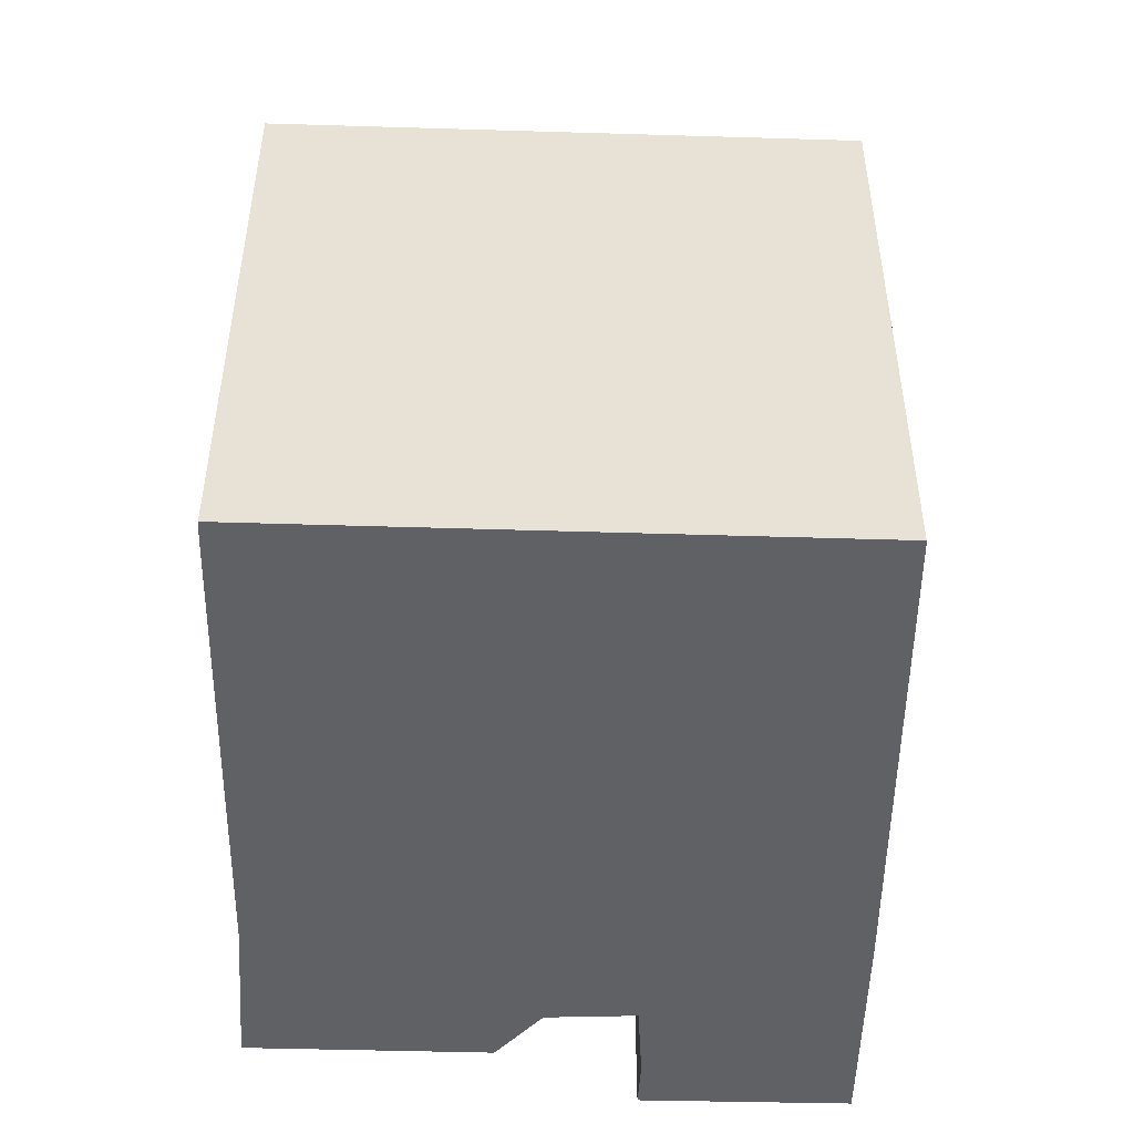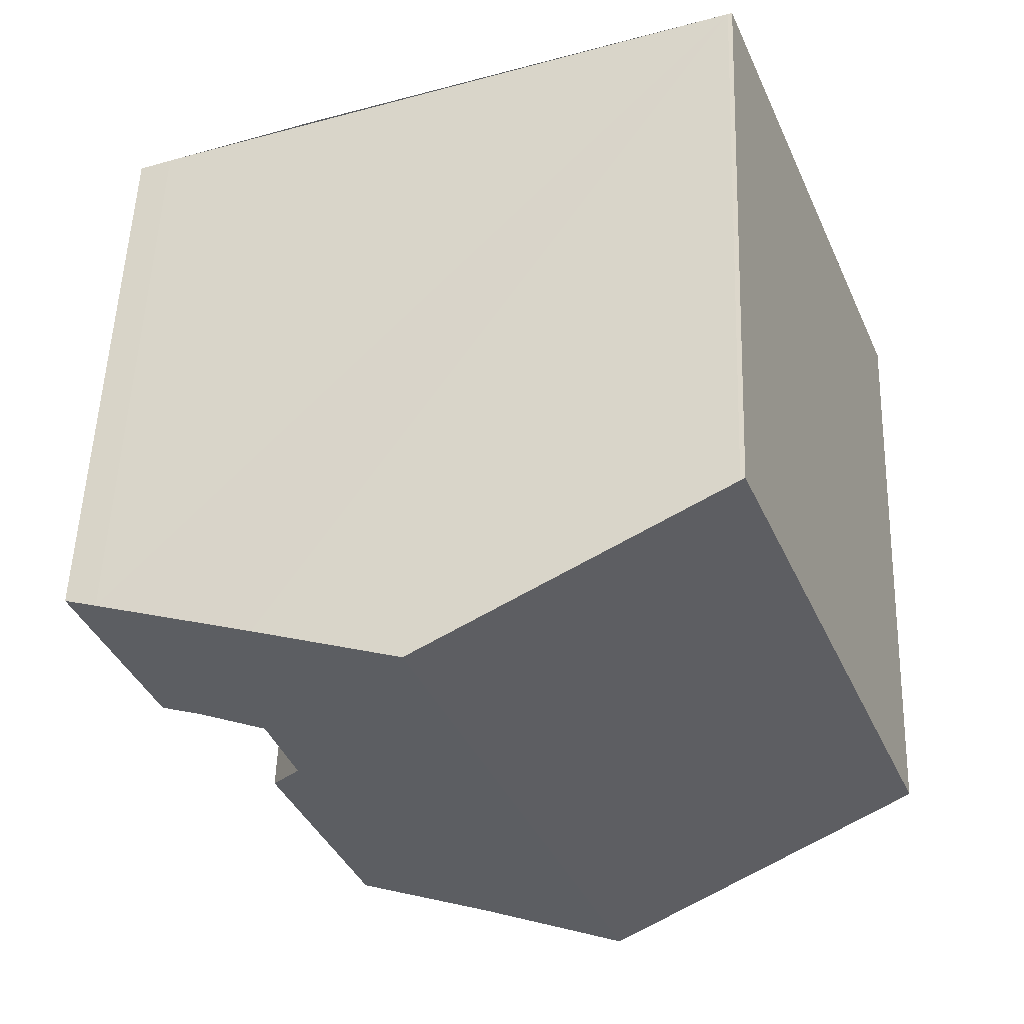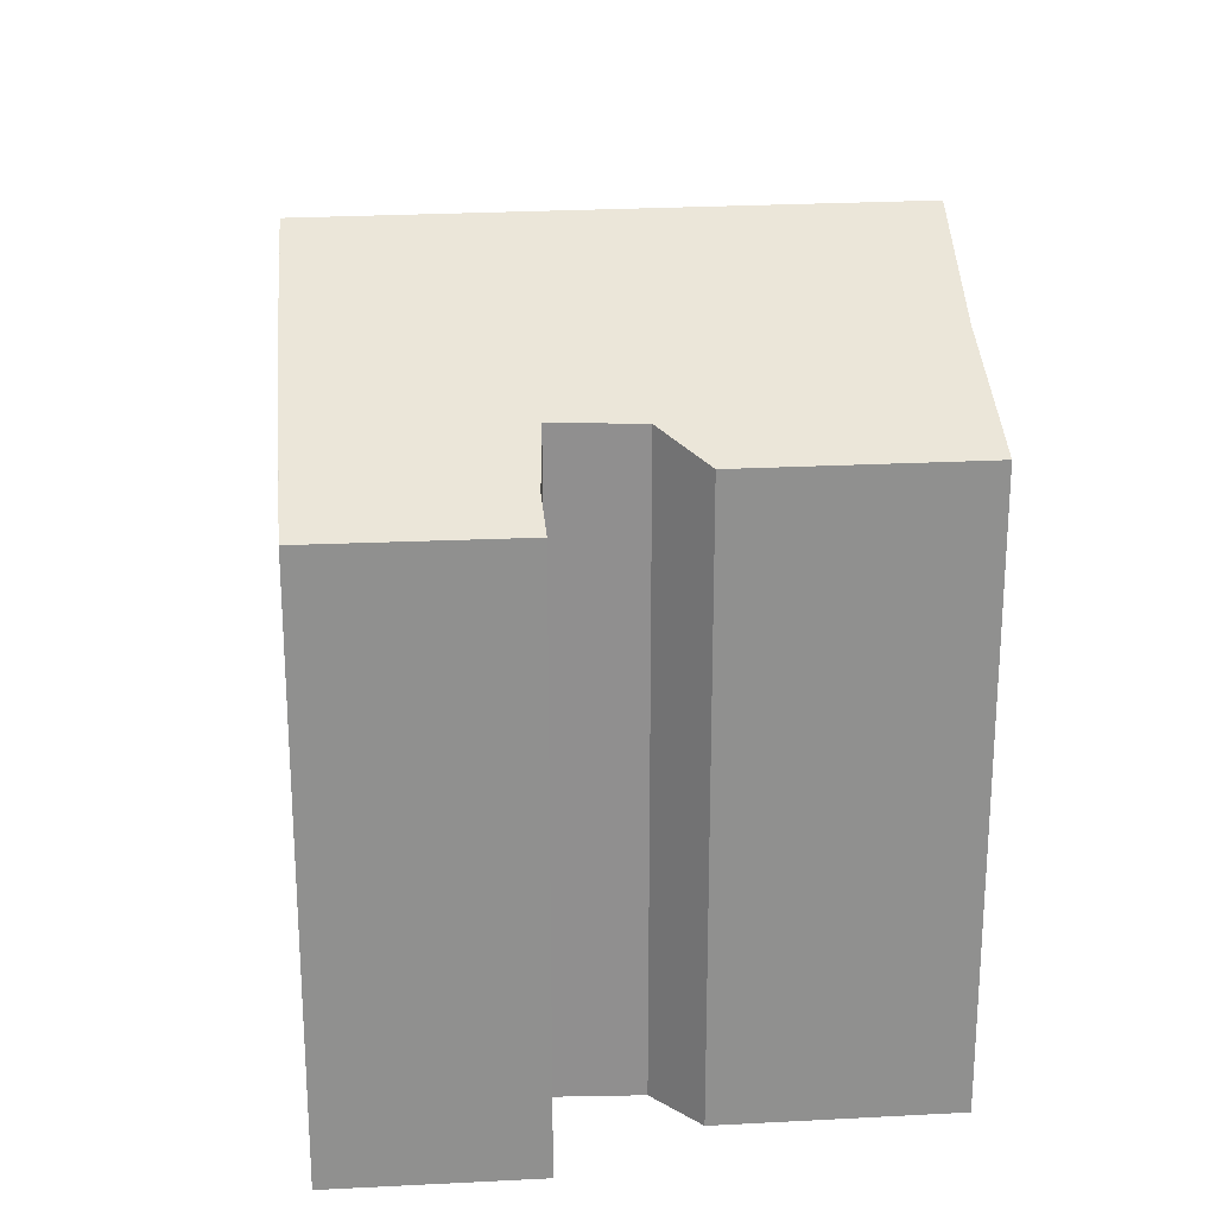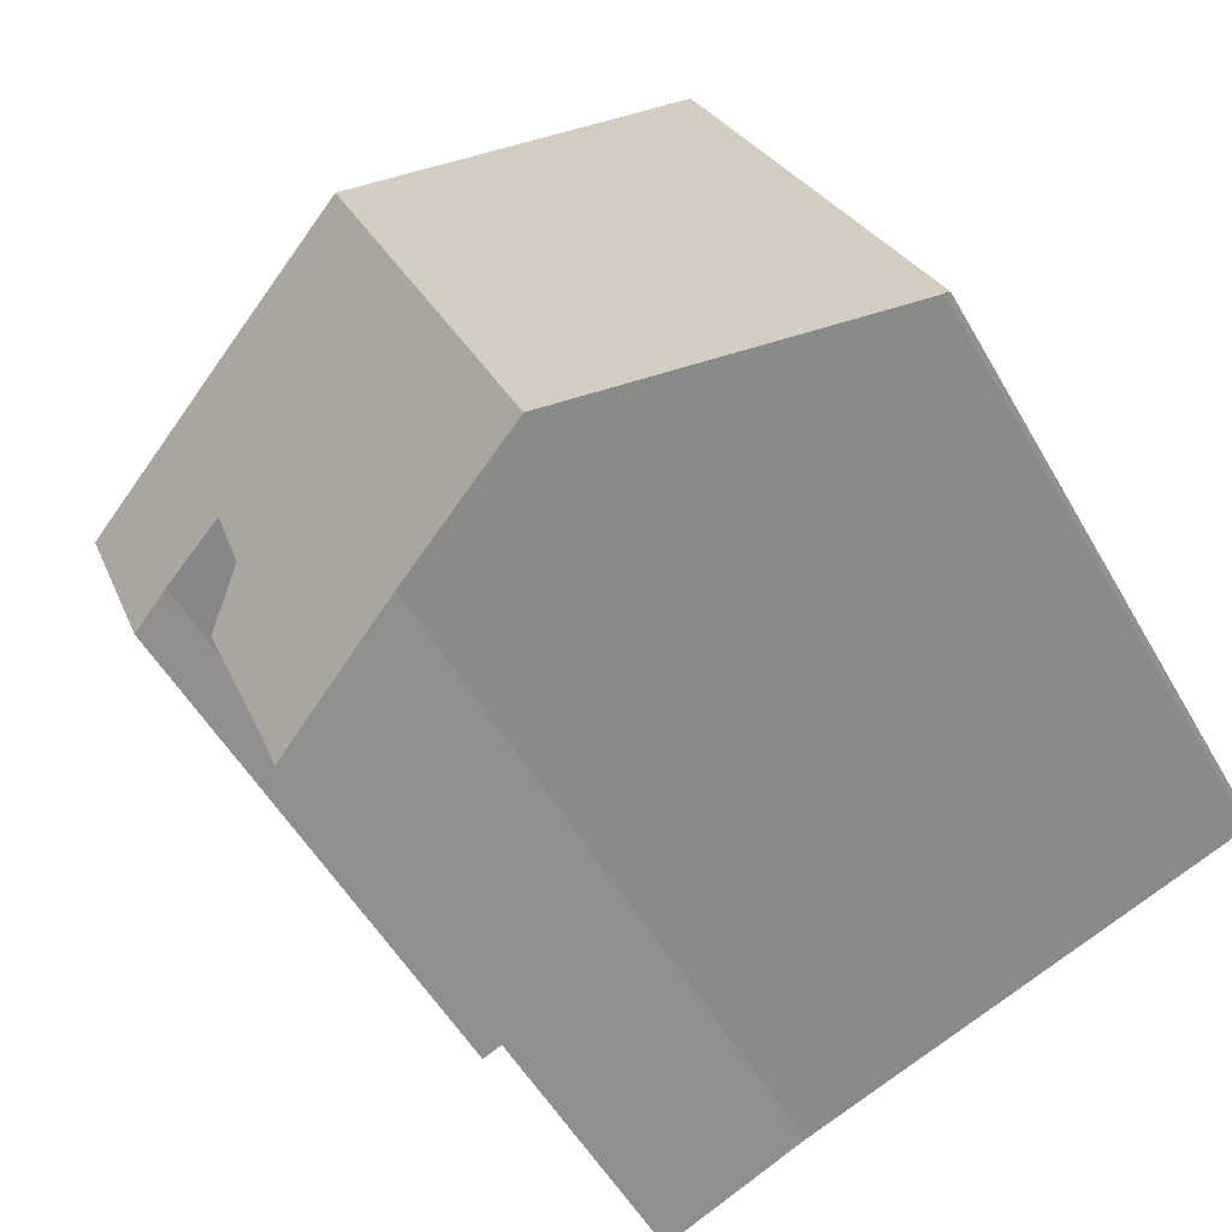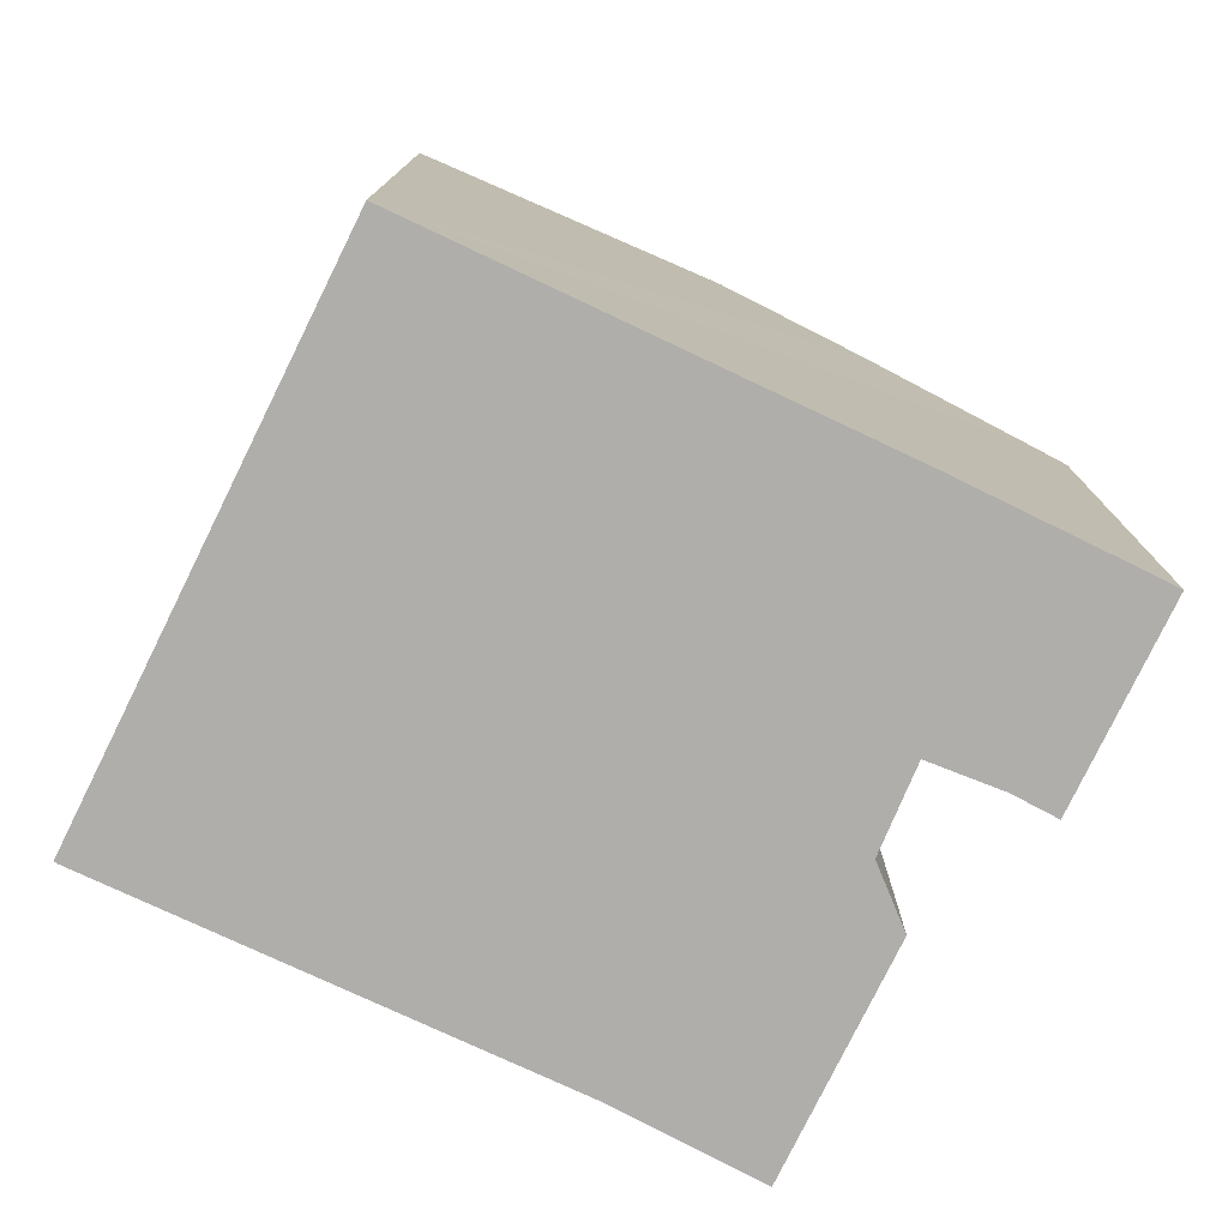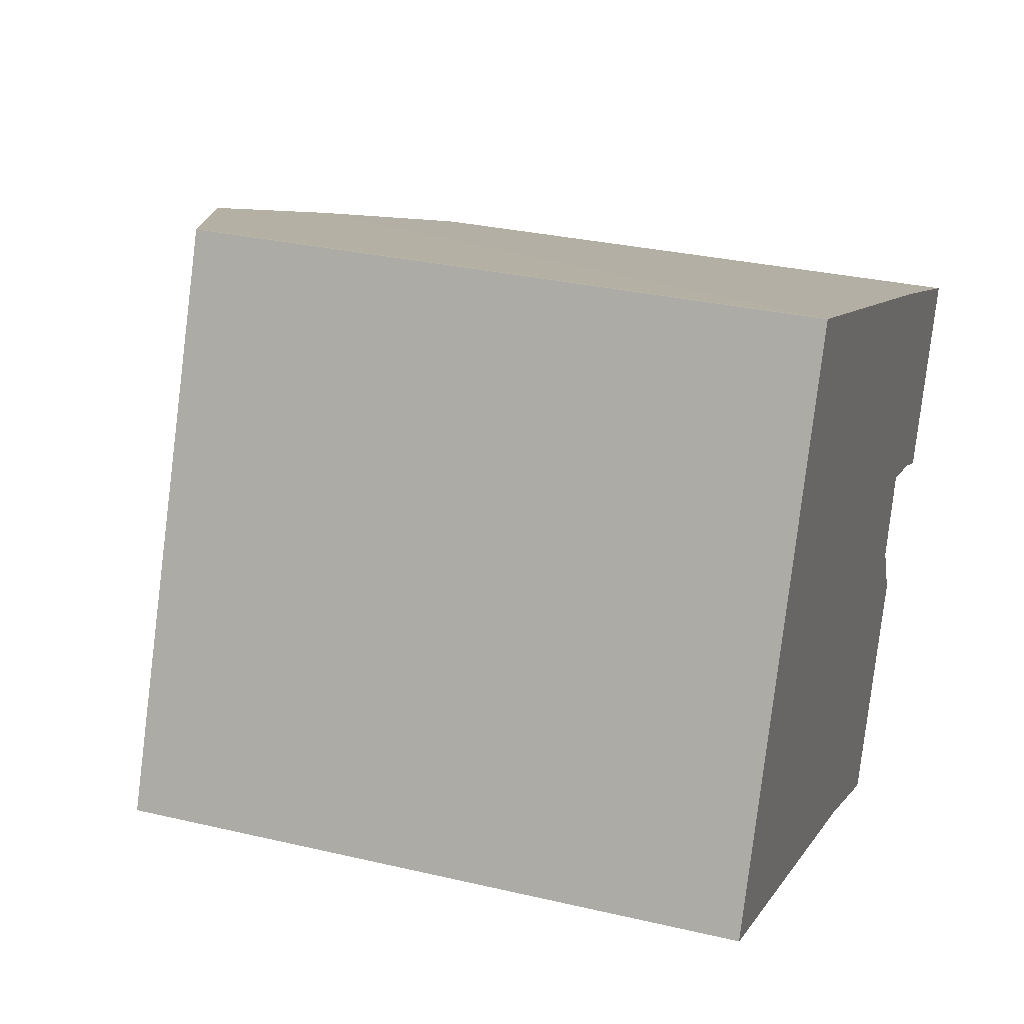
<metadata>
{"format":"obj","ext":"obj","renderer":"f3d","projection":"perspective","resolution":1024,"background":"white","views":[{"elev":-50.4,"azim":-70.1,"up":"+Y"},{"elev":52.8,"azim":-178.0,"up":"+Z"},{"elev":24.8,"azim":106.6,"up":"+Y"},{"elev":-53.5,"azim":-150.8,"up":"+Z"},{"elev":-77.8,"azim":-4.5,"up":"+Y"},{"elev":29.7,"azim":-70.9,"up":"+Z"}]}
</metadata>
<code>
v  8.204 20.08 -3.065
v  6.488 16.94 14.26
v  14 20.08 11.42
v  5.81 16.66 14.51
v  0 16.66 1.02e-15
v  0.639 16.93 -0.25
v  12.15 18.43 -4.533
v  18.33 16.82 -0.216
v  15.96 16.81 -6.186
v  17.48 17.36 1.432
v  18.24 17.42 3.701
v  23.36 16.16 7.775
v  22.44 16.54 8.143
v  22.26 16.62 8.215
v  18 18.41 9.901
v  20.21 16.62 3.098
v  21.34 16.14 2.605
v  20.18 16.63 3.11
v  12.15 2.776e-16 -4.533
v  15.96 3.788e-16 -6.186
v  0.127 16.71 -0.059
v  0.639 1.531e-17 -0.25
v  0.127 3.613e-18 -0.059
v  8.204 1.877e-16 -3.065
v  0 0 0
v  20.18 -1.904e-16 3.11
v  21.34 -1.595e-16 2.605
v  20.21 -1.897e-16 3.098
v  18.24 -2.266e-16 3.701
v  5.81 -8.887e-16 14.51
v  5.93 -8.863e-16 14.47
v  5.93 16.71 14.47
v  22.44 -4.986e-16 8.143
v  6.488 -8.734e-16 14.26
v  14 -6.991e-16 11.42
v  22.26 -5.03e-16 8.215
v  18 -6.063e-16 9.901
v  23.36 -4.761e-16 7.775
v  18.33 1.323e-17 -0.216
v  17.48 -8.768e-17 1.432
g defaultobject
f 1 2 3
f 2 1 4
f 4 1 5
f 5 1 6
f 7 8 9
f 8 7 1
f 8 1 10
f 10 1 3
f 10 3 11
f 11 3 12
f 12 3 13
f 13 3 14
f 14 3 15
f 16 12 17
f 12 16 18
f 12 18 11
f 9 19 7
f 19 9 20
f 19 1 7
f 1 19 6
f 6 19 21
f 21 19 22
f 21 22 23
f 22 19 24
f 23 5 21
f 5 23 25
f 16 26 18
f 26 16 17
f 26 17 27
f 26 27 28
f 18 29 11
f 29 18 26
f 25 4 5
f 4 25 30
f 4 31 32
f 31 4 30
f 31 2 32
f 2 31 3
f 3 31 15
f 15 31 14
f 14 31 13
f 13 31 33
f 33 31 34
f 33 34 35
f 33 35 36
f 36 35 37
f 33 12 13
f 12 33 38
f 38 17 12
f 17 38 27
f 39 9 8
f 9 39 20
f 29 10 11
f 10 29 40
f 40 8 10
f 8 40 39
f 33 27 38
f 27 33 36
f 27 36 37
f 27 37 28
f 28 37 35
f 28 35 26
f 26 35 29
f 29 35 40
f 40 35 34
f 40 34 20
f 20 34 19
f 19 34 31
f 19 31 30
f 19 30 25
f 19 25 24
f 24 25 22
f 22 25 23
f 20 39 40

</code>
